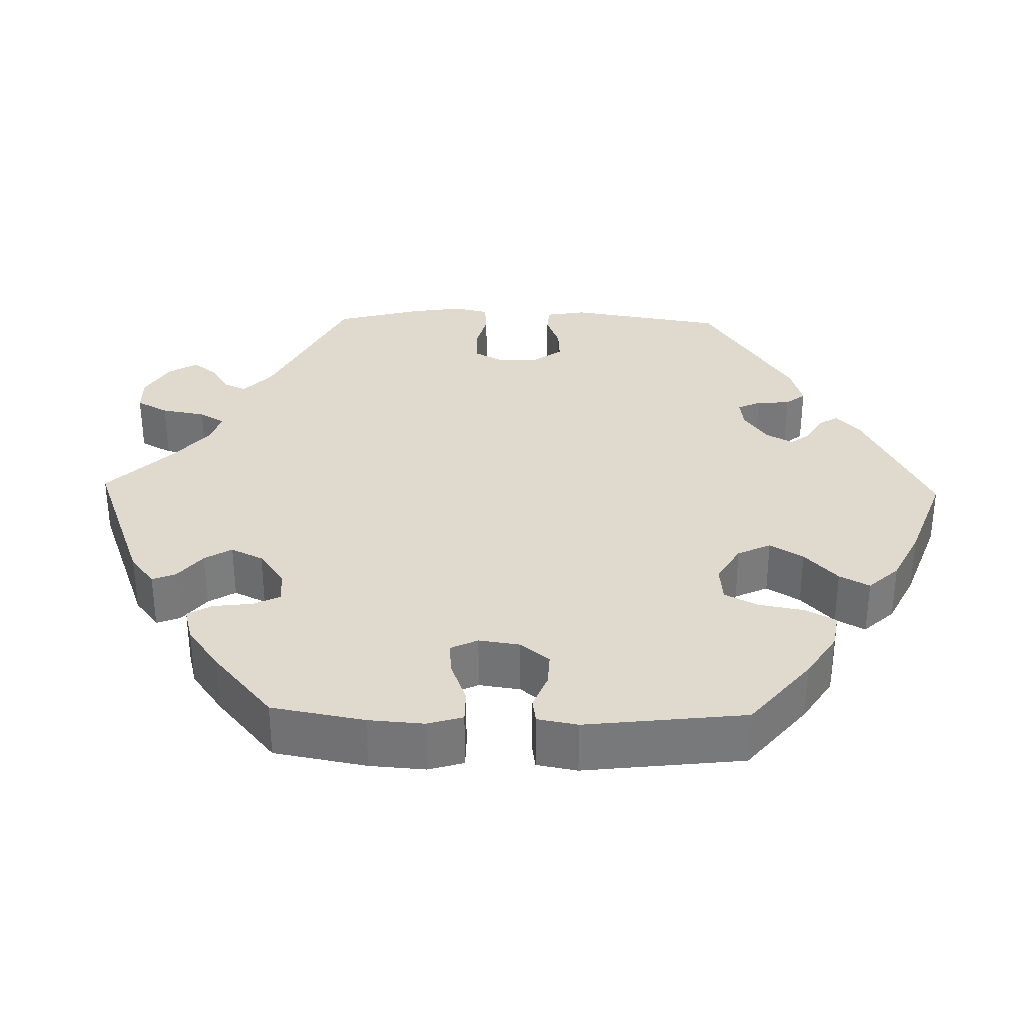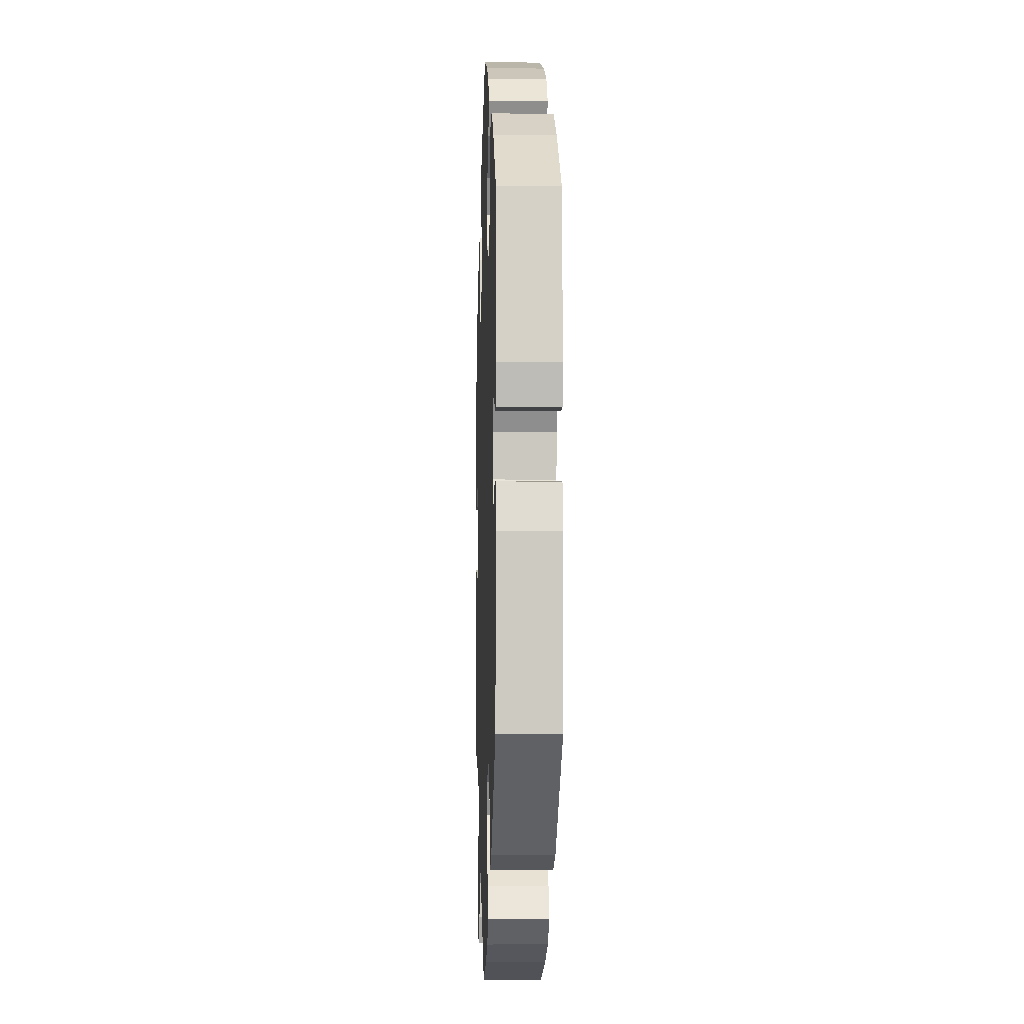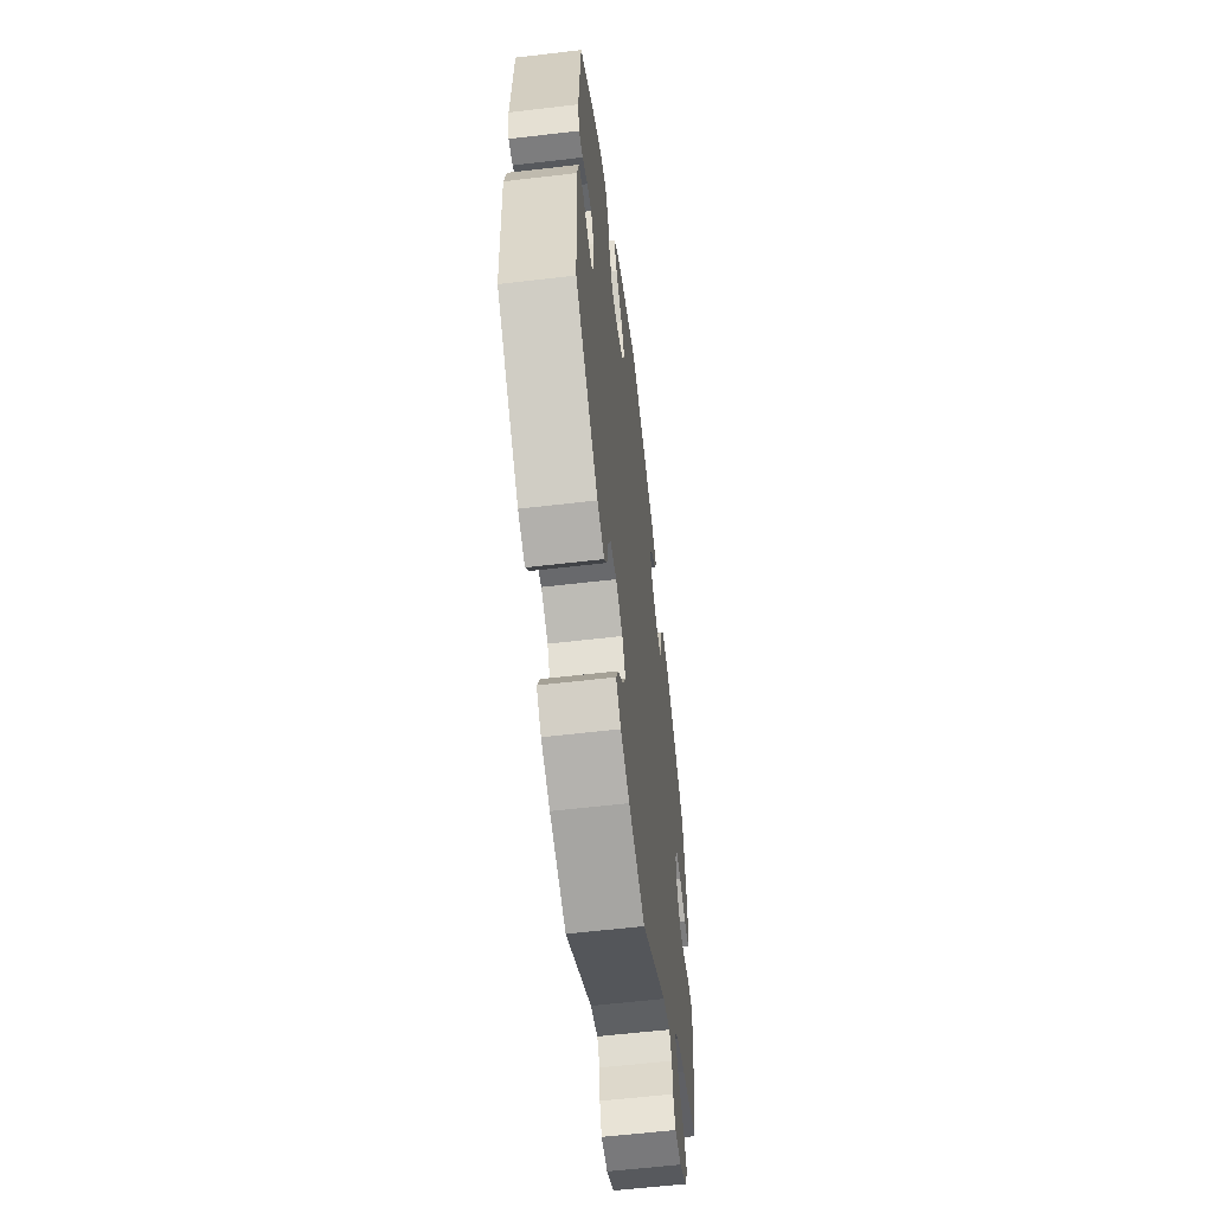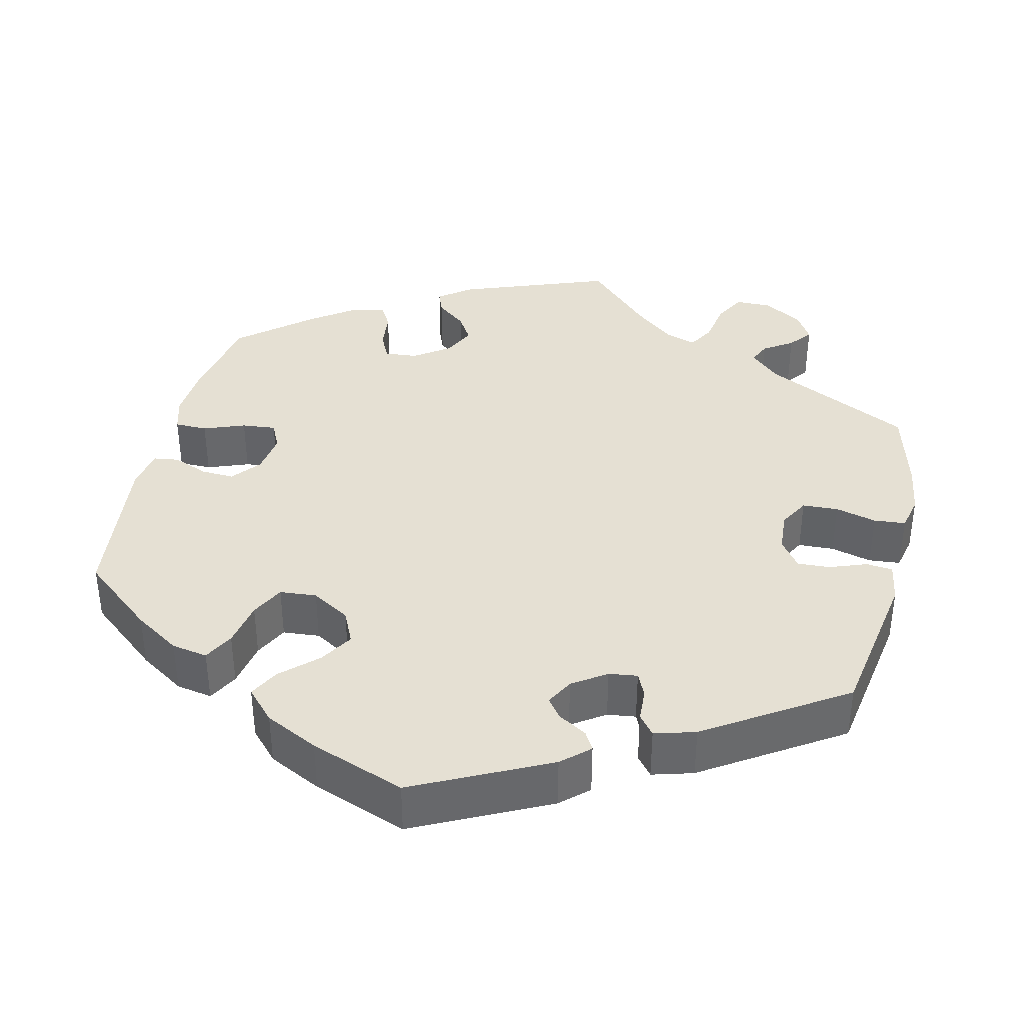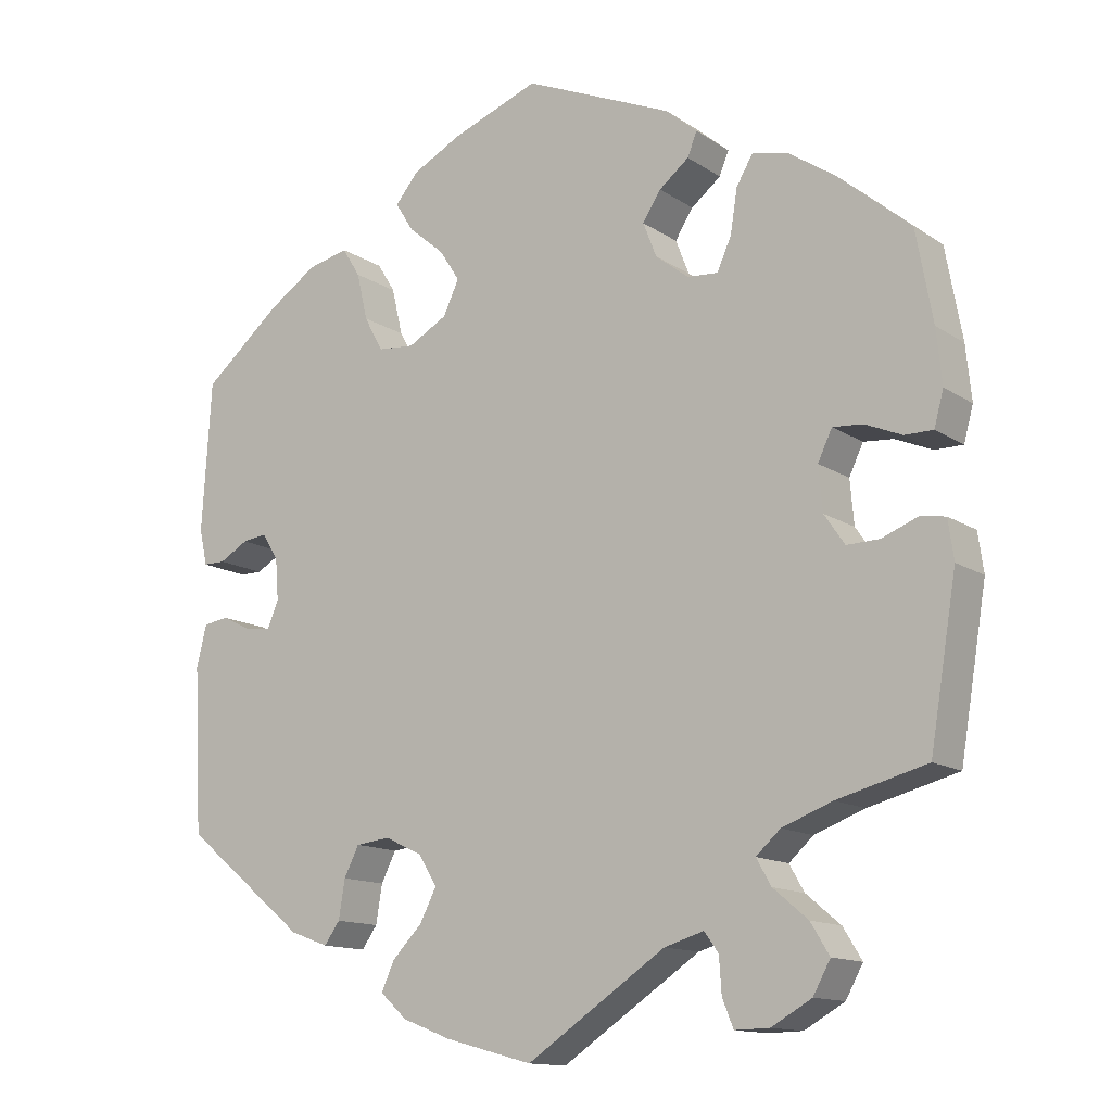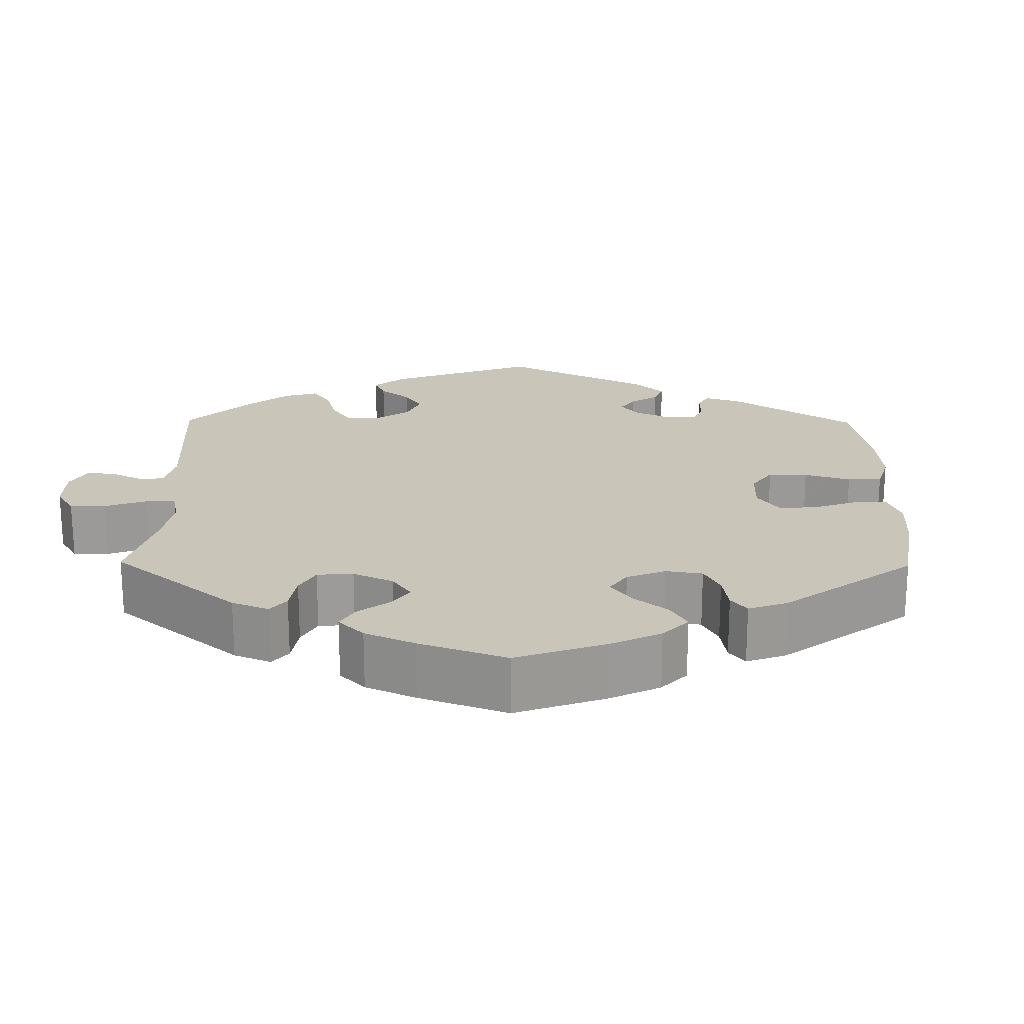
<metadata>
{"format":"obj","ext":"obj","renderer":"f3d","projection":"perspective","resolution":1024,"background":"white","views":[{"elev":32.7,"azim":-28.6,"up":"+Y"},{"elev":-6.5,"azim":88.0,"up":"+Z"},{"elev":-59.2,"azim":96.9,"up":"+Z"},{"elev":38.0,"azim":73.4,"up":"+Y"},{"elev":-13.4,"azim":-145.2,"up":"+Z"},{"elev":20.6,"azim":-59.3,"up":"+Y"}]}
</metadata>
<code>
v 0.343 0.07 -0.417
v 0.294 0.07 -0.435
v 0.274 0.07 -0.407
v 0.266 0.07 -0.358
v 0.247 0.07 -0.32
v 0.203 0.07 -0.315
v 0.155 0.07 -0.338
v 0.132 0.07 -0.376
v 0.153 0.07 -0.417
v 0.191 0.07 -0.456
v 0.208 0.07 -0.493
v 0.174 0.07 -0.524
v 0.112 0.07 -0.548
v 0 0.07 -0.578
v -0.177 0.07 -0.46
v -0.227 0.07 -0.445
v -0.245 0.07 -0.47
v -0.248 0.07 -0.515
v -0.262 0.07 -0.55
v -0.306 0.07 -0.549
v -0.357 0.07 -0.52
v -0.379 0.07 -0.48
v -0.355 0.07 -0.441
v -0.311 0.07 -0.404
v -0.292 0.07 -0.371
v -0.323 0.07 -0.343
v -0.387 0.07 -0.319
v -0.501 0.07 -0.289
v -0.535 0.07 -0.085
v -0.528 0.07 -0.035
v -0.496 0.07 -0.03
v -0.45 0.07 -0.048
v -0.409 0.07 -0.049
v -0.383 0.07 -0.011
v -0.378 0.07 0.045
v -0.396 0.07 0.083
v -0.434 0.07 0.08
v -0.481 0.07 0.06
v -0.517 0.07 0.06
v -0.529 0.07 0.104
v -0.522 0.07 0.173
v -0.501 0.07 0.289
v -0.409 0.07 0.367
v -0.35 0.07 0.407
v -0.304 0.07 0.418
v -0.283 0.07 0.382
v -0.274 0.07 0.326
v -0.256 0.07 0.286
v -0.217 0.07 0.289
v -0.175 0.07 0.322
v -0.158 0.07 0.366
v -0.181 0.07 0.402
v -0.219 0.07 0.432
v -0.231 0.07 0.462
v -0.191 0.07 0.496
v -0.001 0.07 0.578
v 0.111 0.07 0.536
v 0.173 0.07 0.504
v 0.203 0.07 0.468
v 0.18 0.07 0.431
v 0.134 0.07 0.392
v 0.108 0.07 0.352
v 0.128 0.07 0.309
v 0.178 0.07 0.281
v 0.225 0.07 0.285
v 0.249 0.07 0.329
v 0.263 0.07 0.389
v 0.286 0.07 0.426
v 0.338 0.07 0.414
v 0.401 0.07 0.372
v 0.5 0.07 0.289
v 0.512 0.07 0.098
v 0.502 0.07 0.052
v 0.474 0.07 0.052
v 0.437 0.07 0.073
v 0.406 0.07 0.077
v 0.385 0.07 0.043
v 0.381 0.07 -0.009
v 0.395 0.07 -0.043
v 0.428 0.07 -0.04
v 0.466 0.07 -0.021
v 0.498 0.07 -0.026
v 0.511 0.07 -0.079
v 0.5 0.07 -0.289
v 0.343 0 -0.417
v 0.294 0 -0.435
v 0.274 0 -0.407
v 0.266 0 -0.358
v 0.247 0 -0.32
v 0.203 0 -0.315
v 0.155 0 -0.338
v 0.132 0 -0.376
v 0.153 0 -0.417
v 0.191 0 -0.456
v 0.208 0 -0.493
v 0.174 0 -0.524
v 0.112 0 -0.548
v 0 0 -0.578
v -0.177 0 -0.46
v -0.227 0 -0.445
v -0.245 0 -0.47
v -0.248 0 -0.515
v -0.262 0 -0.55
v -0.306 0 -0.549
v -0.357 0 -0.52
v -0.379 0 -0.48
v -0.355 0 -0.441
v -0.311 0 -0.404
v -0.292 0 -0.371
v -0.323 0 -0.343
v -0.387 0 -0.319
v -0.501 0 -0.289
v -0.535 0 -0.085
v -0.528 0 -0.035
v -0.496 0 -0.03
v -0.45 0 -0.048
v -0.409 0 -0.049
v -0.383 0 -0.011
v -0.378 0 0.045
v -0.396 0 0.083
v -0.434 0 0.08
v -0.481 0 0.06
v -0.517 0 0.06
v -0.529 0 0.104
v -0.522 0 0.173
v -0.501 0 0.289
v -0.409 0 0.367
v -0.35 0 0.407
v -0.304 0 0.418
v -0.283 0 0.382
v -0.274 0 0.326
v -0.256 0 0.286
v -0.217 0 0.289
v -0.175 0 0.322
v -0.158 0 0.366
v -0.181 0 0.402
v -0.219 0 0.432
v -0.231 0 0.462
v -0.191 0 0.496
v -0.001 0 0.578
v 0.111 0 0.536
v 0.173 0 0.504
v 0.203 0 0.468
v 0.18 0 0.431
v 0.134 0 0.392
v 0.108 0 0.352
v 0.128 0 0.309
v 0.178 0 0.281
v 0.225 0 0.285
v 0.249 0 0.329
v 0.263 0 0.389
v 0.286 0 0.426
v 0.338 0 0.414
v 0.401 0 0.372
v 0.5 0 0.289
v 0.512 0 0.098
v 0.502 0 0.052
v 0.474 0 0.052
v 0.437 0 0.073
v 0.406 0 0.077
v 0.385 0 0.043
v 0.381 0 -0.009
v 0.395 0 -0.043
v 0.428 0 -0.04
v 0.466 0 -0.021
v 0.498 0 -0.026
v 0.511 0 -0.079
v 0.5 0 -0.289
f 80 81 82 83
f 79 80 83 84
f 72 73 74 75
f 72 75 76
f 71 72 76
f 70 71 76 77
f 66 67 68 69
f 65 66 69 70
f 58 59 60 61
f 58 61 62
f 57 58 62
f 56 57 62
f 55 56 62 63
f 52 53 54 55
f 51 52 55 63
f 44 45 46 47
f 44 47 48
f 43 44 48
f 42 43 48
f 41 42 48
f 40 41 48 49
f 37 38 39 40
f 36 37 40 49
f 29 30 31 32
f 27 28 29 32
f 26 27 32 33
f 25 26 33 34
f 21 22 23 24
f 21 24 25
f 20 21 25
f 17 18 19 20
f 16 17 20 25
f 15 16 25 34
f 9 10 11 12
f 8 9 12 13
f 1 2 3 4
f 79 84 1 4
f 78 79 4 5
f 65 70 77 78
f 64 65 78 5
f 50 51 63 64
f 50 64 5 6
f 35 36 49 50
f 35 50 6 7
f 34 35 7 8
f 14 15 34
f 8 13 14 34
f 167 166 165 164
f 168 167 164 163
f 159 158 157 156
f 160 159 156
f 160 156 155
f 161 160 155 154
f 153 152 151 150
f 154 153 150 149
f 145 144 143 142
f 146 145 142
f 146 142 141
f 146 141 140
f 147 146 140 139
f 139 138 137 136
f 147 139 136 135
f 131 130 129 128
f 132 131 128
f 132 128 127
f 132 127 126
f 132 126 125
f 133 132 125 124
f 124 123 122 121
f 133 124 121 120
f 116 115 114 113
f 116 113 112 111
f 117 116 111 110
f 118 117 110 109
f 108 107 106 105
f 109 108 105
f 109 105 104
f 104 103 102 101
f 109 104 101 100
f 118 109 100 99
f 96 95 94 93
f 97 96 93 92
f 88 87 86 85
f 88 85 168 163
f 89 88 163 162
f 162 161 154 149
f 89 162 149 148
f 148 147 135 134
f 90 89 148 134
f 134 133 120 119
f 91 90 134 119
f 92 91 119 118
f 118 99 98
f 118 98 97 92
f 1 85 86 2
f 2 86 87 3
f 3 87 88 4
f 4 88 89 5
f 5 89 90 6
f 6 90 91 7
f 7 91 92 8
f 8 92 93 9
f 9 93 94 10
f 10 94 95 11
f 11 95 96 12
f 12 96 97 13
f 13 97 98 14
f 14 98 99 15
f 15 99 100 16
f 16 100 101 17
f 17 101 102 18
f 18 102 103 19
f 19 103 104 20
f 20 104 105 21
f 21 105 106 22
f 22 106 107 23
f 23 107 108 24
f 24 108 109 25
f 25 109 110 26
f 26 110 111 27
f 27 111 112 28
f 28 112 113 29
f 29 113 114 30
f 30 114 115 31
f 31 115 116 32
f 32 116 117 33
f 33 117 118 34
f 34 118 119 35
f 35 119 120 36
f 36 120 121 37
f 37 121 122 38
f 38 122 123 39
f 39 123 124 40
f 40 124 125 41
f 41 125 126 42
f 42 126 127 43
f 43 127 128 44
f 44 128 129 45
f 45 129 130 46
f 46 130 131 47
f 47 131 132 48
f 48 132 133 49
f 49 133 134 50
f 50 134 135 51
f 51 135 136 52
f 52 136 137 53
f 53 137 138 54
f 54 138 139 55
f 55 139 140 56
f 56 140 141 57
f 57 141 142 58
f 58 142 143 59
f 59 143 144 60
f 60 144 145 61
f 61 145 146 62
f 62 146 147 63
f 63 147 148 64
f 64 148 149 65
f 65 149 150 66
f 66 150 151 67
f 67 151 152 68
f 68 152 153 69
f 69 153 154 70
f 70 154 155 71
f 71 155 156 72
f 72 156 157 73
f 73 157 158 74
f 74 158 159 75
f 75 159 160 76
f 76 160 161 77
f 77 161 162 78
f 78 162 163 79
f 79 163 164 80
f 80 164 165 81
f 81 165 166 82
f 82 166 167 83
f 83 167 168 84
f 84 168 85 1

</code>
